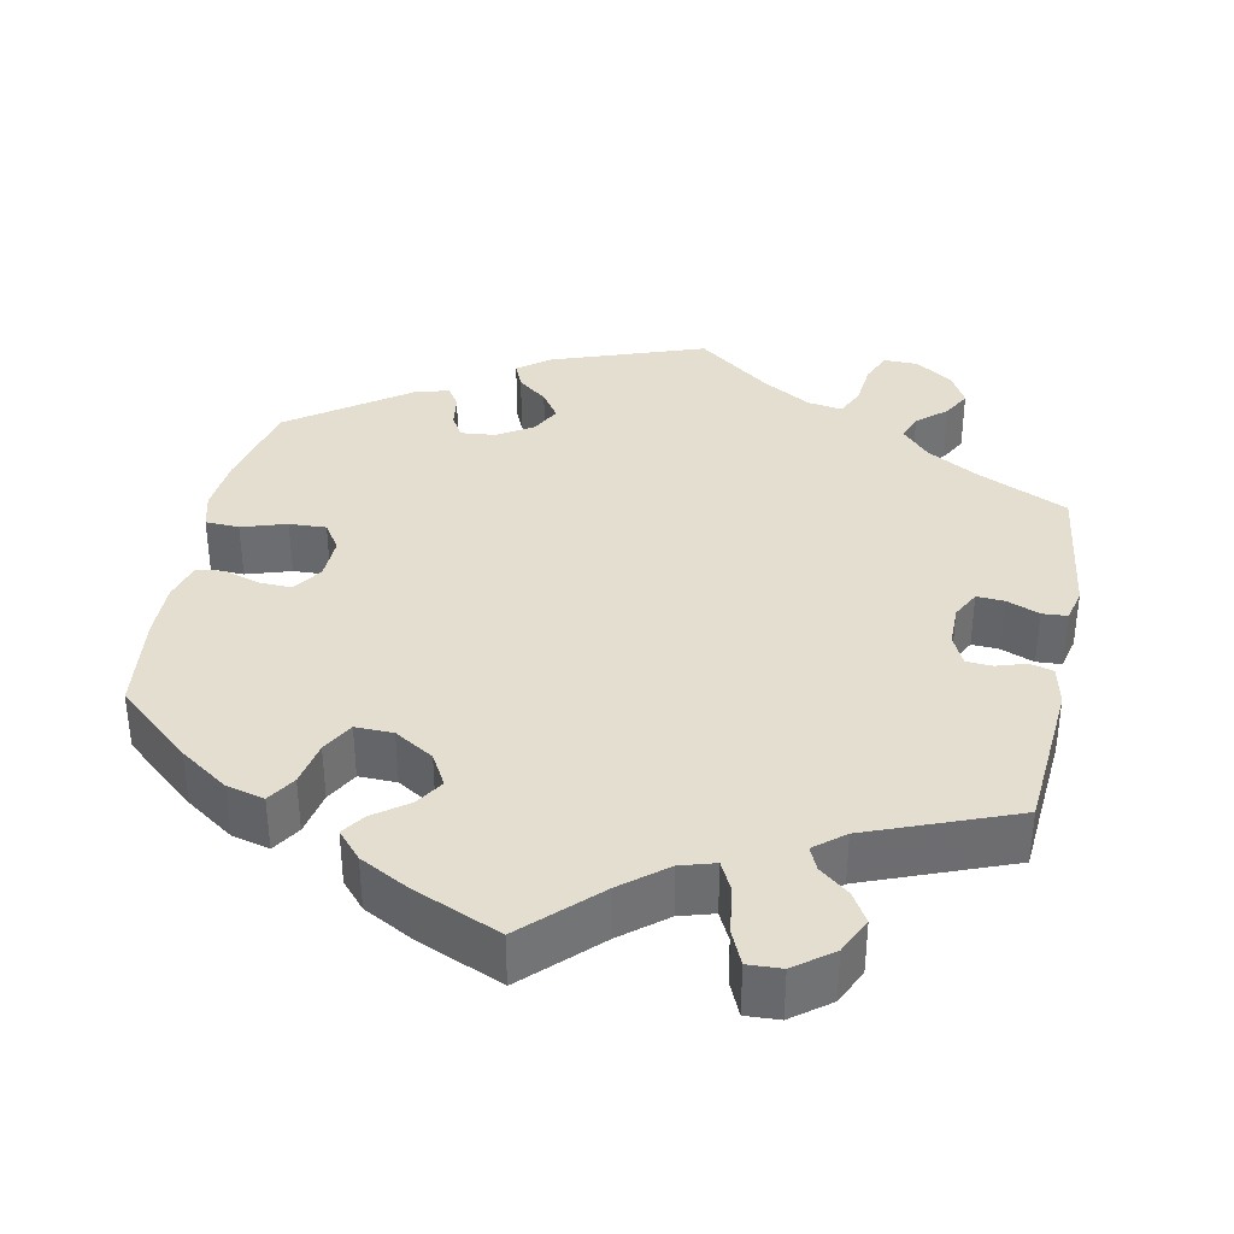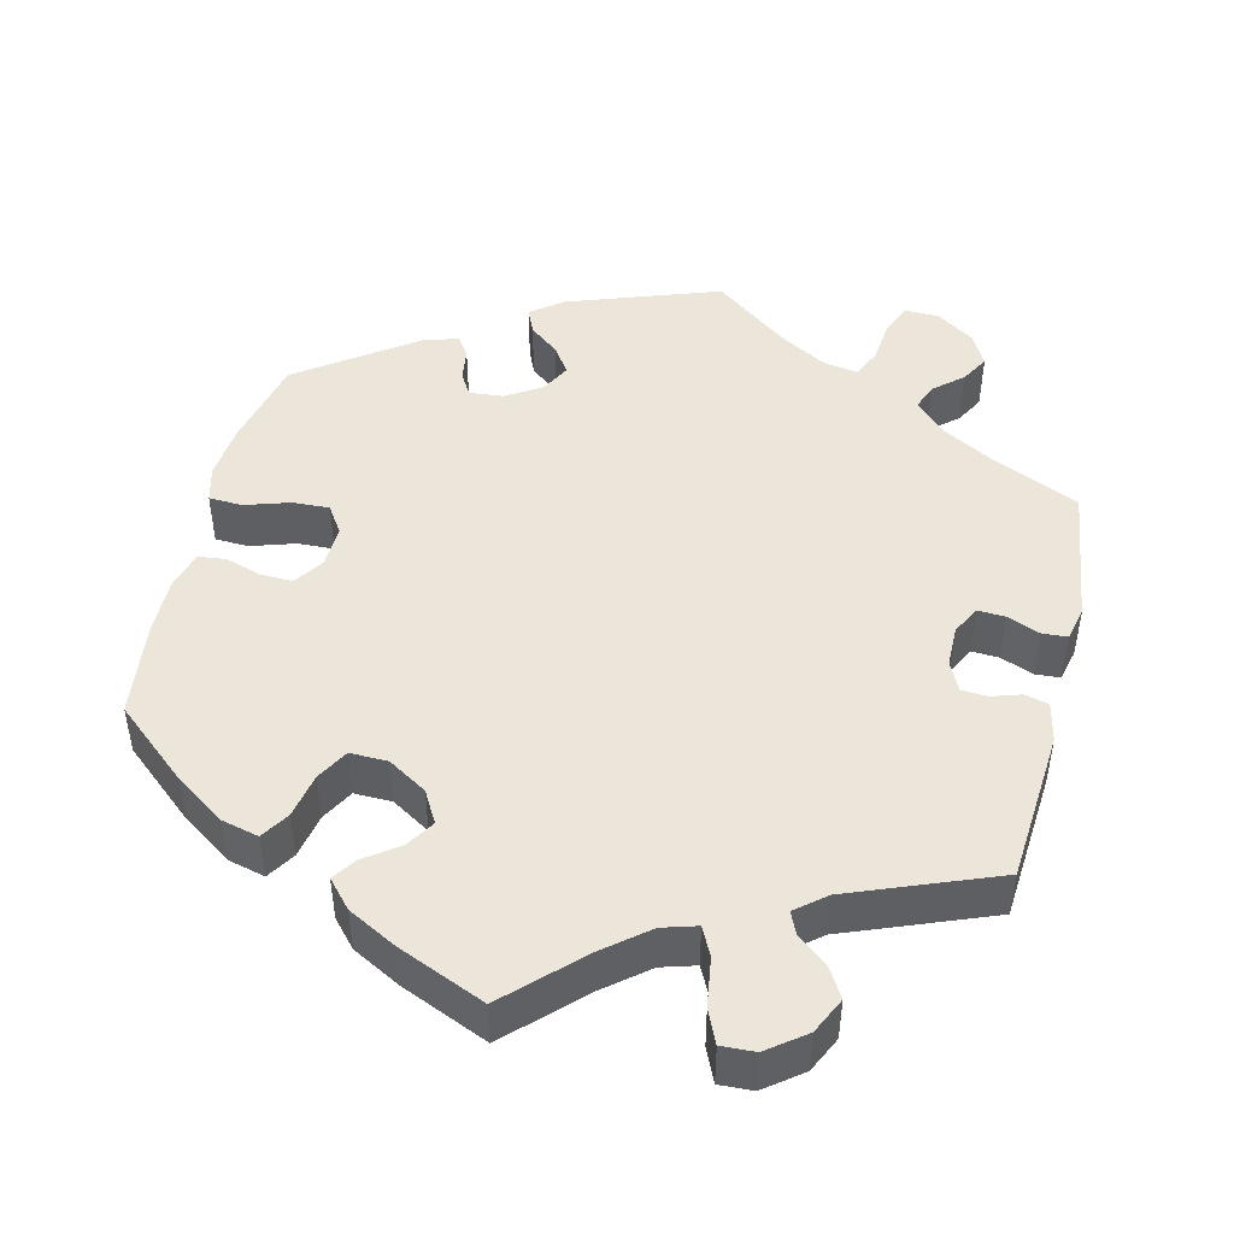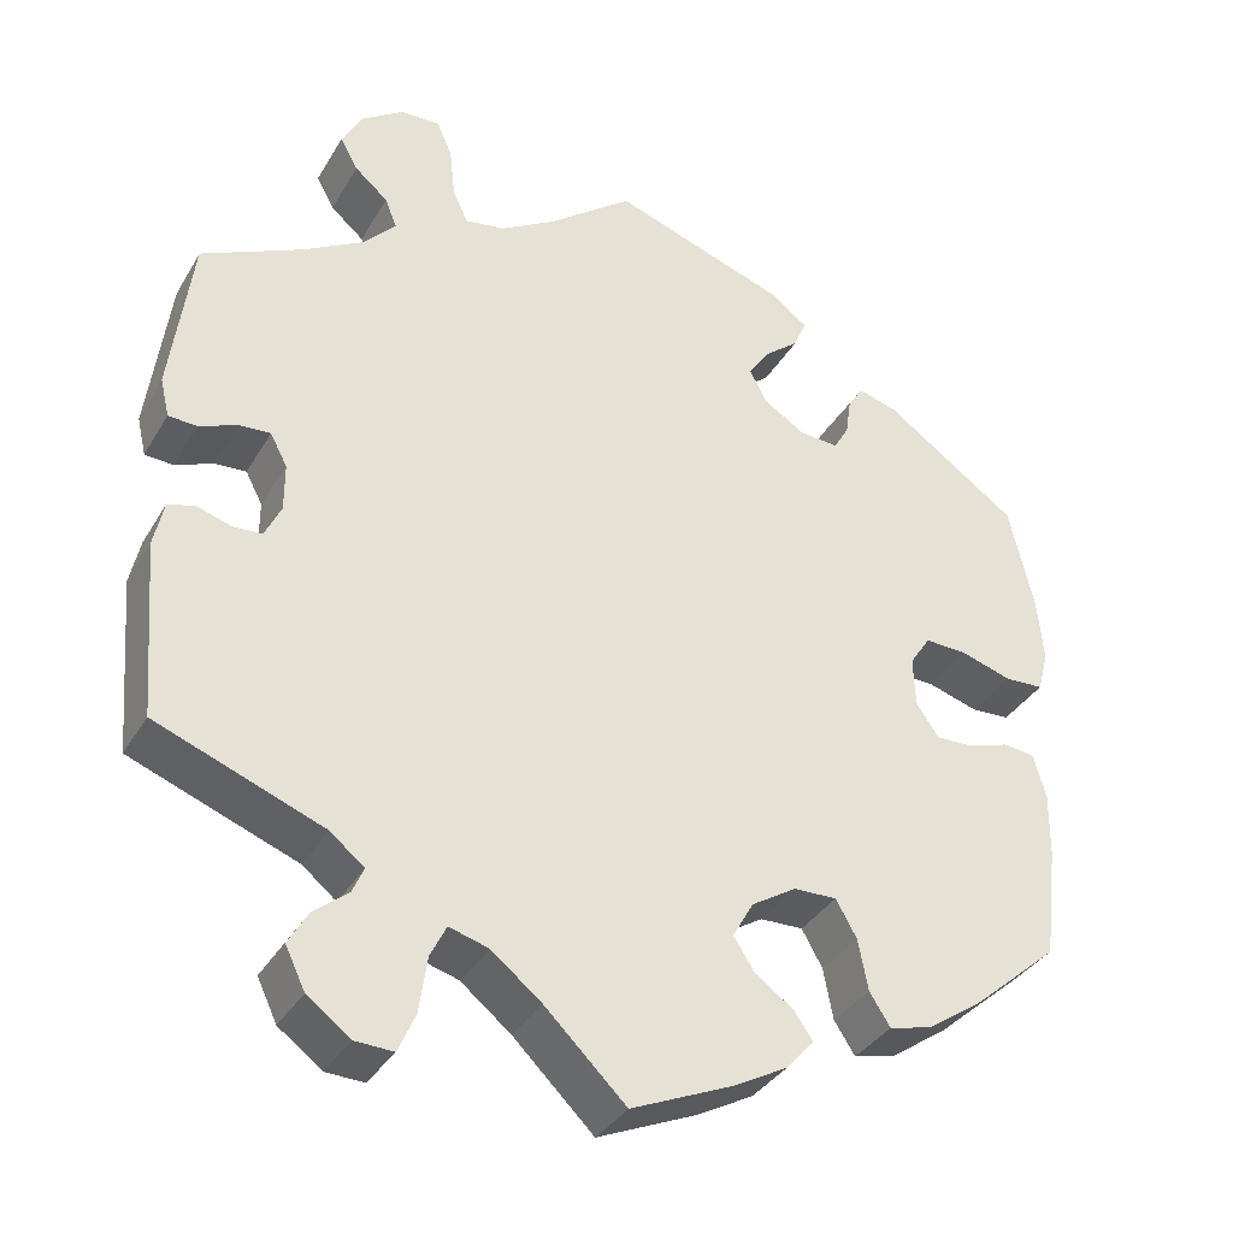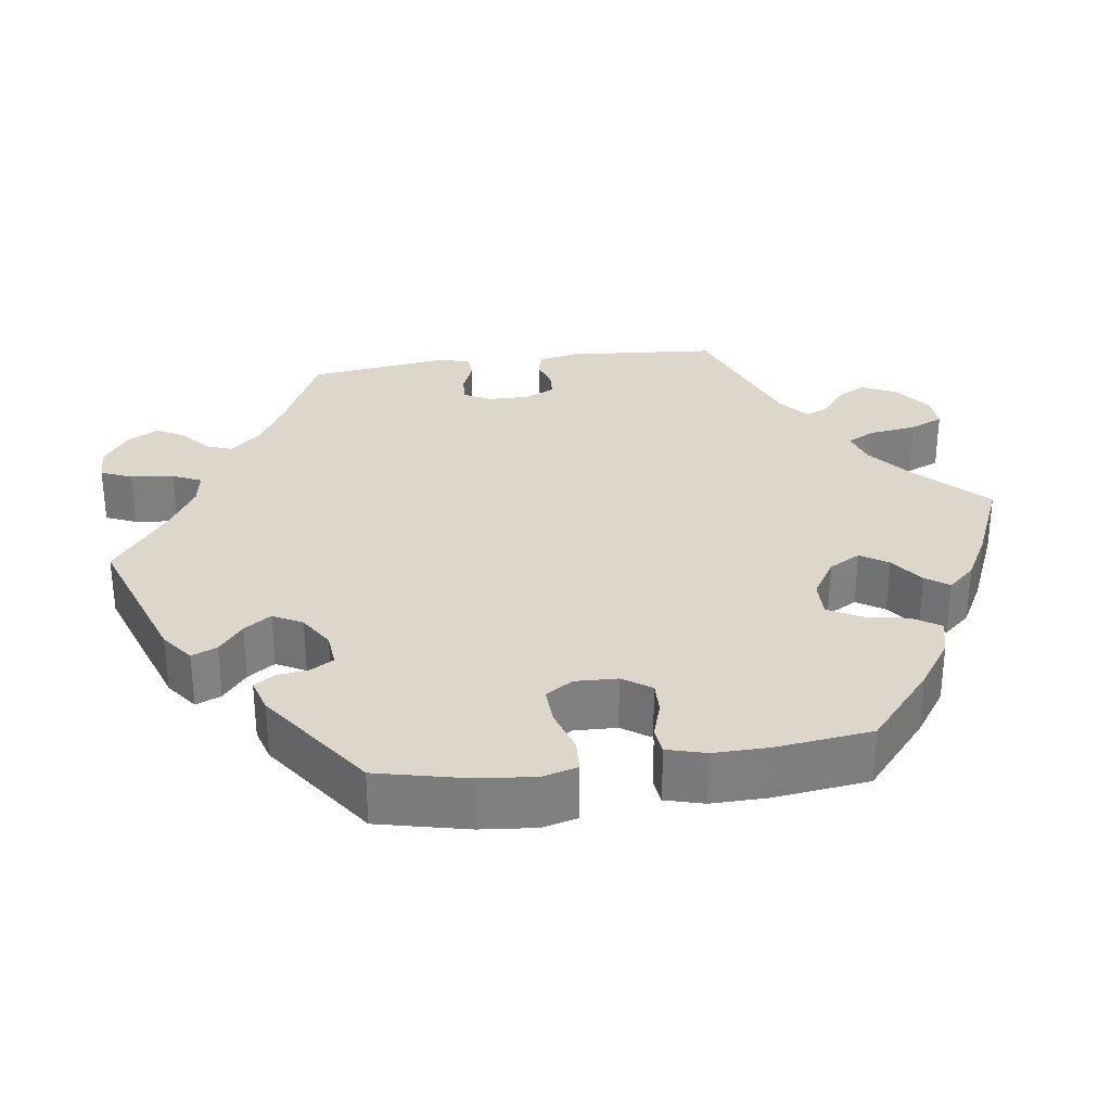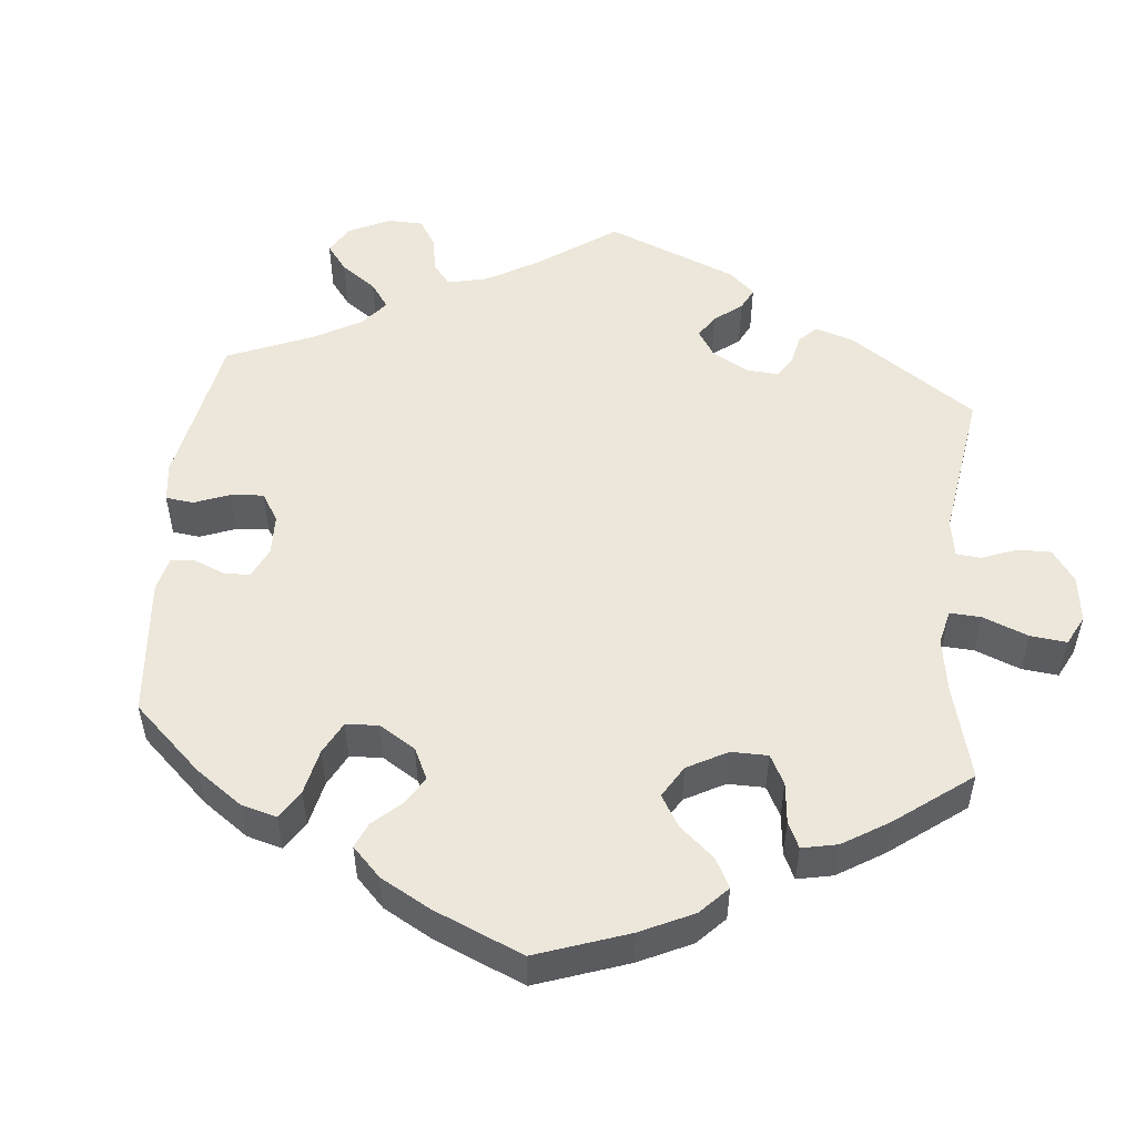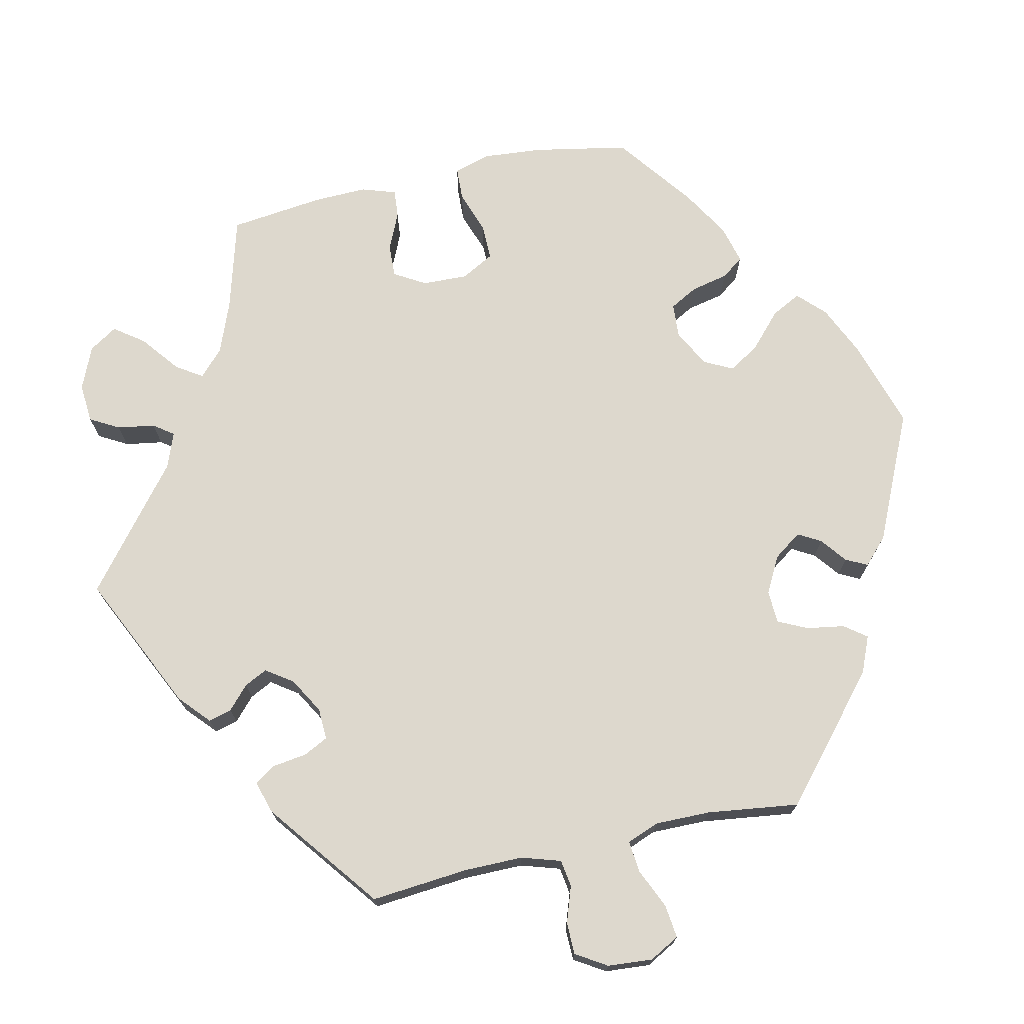
<metadata>
{"format":"obj","ext":"obj","renderer":"f3d","projection":"perspective","resolution":1024,"background":"white","views":[{"elev":36.4,"azim":-168.7,"up":"+Y"},{"elev":46.7,"azim":-166.6,"up":"+Y"},{"elev":-35.3,"azim":-26.8,"up":"+Z"},{"elev":30.6,"azim":82.0,"up":"+Y"},{"elev":52.1,"azim":125.6,"up":"+Y"},{"elev":72.2,"azim":-42.6,"up":"+Y"}]}
</metadata>
<code>
v 0.527 0.07 0.172
v 0.534 0.07 0.1
v 0.522 0.07 0.054
v 0.479 0.07 0.052
v 0.422 0.07 0.07
v 0.375 0.07 0.072
v 0.352 0.07 0.037
v 0.354 0.07 -0.018
v 0.379 0.07 -0.055
v 0.42 0.07 -0.054
v 0.467 0.07 -0.039
v 0.502 0.07 -0.043
v 0.516 0.07 -0.093
v 0.515 0.07 -0.165
v 0.5 0.07 -0.289
v 0.405 0.07 -0.371
v 0.343 0.07 -0.414
v 0.295 0.07 -0.426
v 0.272 0.07 -0.39
v 0.261 0.07 -0.333
v 0.238 0.07 -0.292
v 0.19 0.07 -0.293
v 0.14 0.07 -0.324
v 0.117 0.07 -0.365
v 0.14 0.07 -0.401
v 0.183 0.07 -0.432
v 0.204 0.07 -0.462
v 0.173 0.07 -0.497
v 0.112 0.07 -0.53
v 0 0.07 -0.578
v -0.09 0.07 -0.49
v -0.146 0.07 -0.445
v -0.19 0.07 -0.432
v -0.208 0.07 -0.468
v -0.217 0.07 -0.53
v -0.236 0.07 -0.573
v -0.279 0.07 -0.571
v -0.327 0.07 -0.535
v -0.349 0.07 -0.489
v -0.327 0.07 -0.452
v -0.289 0.07 -0.421
v -0.276 0.07 -0.392
v -0.314 0.07 -0.361
v -0.5 0.07 -0.289
v -0.516 0.07 -0.093
v -0.505 0.07 -0.042
v -0.475 0.07 -0.034
v -0.437 0.07 -0.046
v -0.404 0.07 -0.044
v -0.386 0.07 -0.006
v -0.386 0.07 0.047
v -0.405 0.07 0.083
v -0.44 0.07 0.081
v -0.482 0.07 0.064
v -0.514 0.07 0.066
v -0.524 0.07 0.109
v -0.5 0.07 0.289
v -0.386 0.07 0.342
v -0.32 0.07 0.38
v -0.284 0.07 0.419
v -0.297 0.07 0.452
v -0.334 0.07 0.484
v -0.354 0.07 0.52
v -0.332 0.07 0.561
v -0.284 0.07 0.594
v -0.24 0.07 0.595
v -0.223 0.07 0.555
v -0.217 0.07 0.499
v -0.2 0.07 0.462
v -0.156 0.07 0.469
v -0.095 0.07 0.505
v 0 0.07 0.578
v 0.194 0.07 0.51
v 0.235 0.07 0.479
v 0.221 0.07 0.446
v 0.183 0.07 0.415
v 0.159 0.07 0.38
v 0.179 0.07 0.342
v 0.224 0.07 0.314
v 0.268 0.07 0.31
v 0.285 0.07 0.339
v 0.291 0.07 0.381
v 0.308 0.07 0.407
v 0.352 0.07 0.394
v 0.5 0.07 0.289
v 0.527 0 0.172
v 0.534 0 0.1
v 0.522 0 0.054
v 0.479 0 0.052
v 0.422 0 0.07
v 0.375 0 0.072
v 0.352 0 0.037
v 0.354 0 -0.018
v 0.379 0 -0.055
v 0.42 0 -0.054
v 0.467 0 -0.039
v 0.502 0 -0.043
v 0.516 0 -0.093
v 0.515 0 -0.165
v 0.5 0 -0.289
v 0.405 0 -0.371
v 0.343 0 -0.414
v 0.295 0 -0.426
v 0.272 0 -0.39
v 0.261 0 -0.333
v 0.238 0 -0.292
v 0.19 0 -0.293
v 0.14 0 -0.324
v 0.117 0 -0.365
v 0.14 0 -0.401
v 0.183 0 -0.432
v 0.204 0 -0.462
v 0.173 0 -0.497
v 0.112 0 -0.53
v 0 0 -0.578
v -0.09 0 -0.49
v -0.146 0 -0.445
v -0.19 0 -0.432
v -0.208 0 -0.468
v -0.217 0 -0.53
v -0.236 0 -0.573
v -0.279 0 -0.571
v -0.327 0 -0.535
v -0.349 0 -0.489
v -0.327 0 -0.452
v -0.289 0 -0.421
v -0.276 0 -0.392
v -0.314 0 -0.361
v -0.5 0 -0.289
v -0.516 0 -0.093
v -0.505 0 -0.042
v -0.475 0 -0.034
v -0.437 0 -0.046
v -0.404 0 -0.044
v -0.386 0 -0.006
v -0.386 0 0.047
v -0.405 0 0.083
v -0.44 0 0.081
v -0.482 0 0.064
v -0.514 0 0.066
v -0.524 0 0.109
v -0.5 0 0.289
v -0.386 0 0.342
v -0.32 0 0.38
v -0.284 0 0.419
v -0.297 0 0.452
v -0.334 0 0.484
v -0.354 0 0.52
v -0.332 0 0.561
v -0.284 0 0.594
v -0.24 0 0.595
v -0.223 0 0.555
v -0.217 0 0.499
v -0.2 0 0.462
v -0.156 0 0.469
v -0.095 0 0.505
v 0 0 0.578
v 0.194 0 0.51
v 0.235 0 0.479
v 0.221 0 0.446
v 0.183 0 0.415
v 0.159 0 0.38
v 0.179 0 0.342
v 0.224 0 0.314
v 0.268 0 0.31
v 0.285 0 0.339
v 0.291 0 0.381
v 0.308 0 0.407
v 0.352 0 0.394
v 0.5 0 0.289
f 81 82 83 84
f 80 81 84 85
f 73 74 75 76
f 71 72 73 76
f 70 71 76 77
f 69 70 77 78
f 65 66 67 68
f 65 68 69
f 64 65 69
f 61 62 63 64
f 60 61 64 69
f 59 60 69 78
f 55 56 57 58
f 53 54 55 58
f 52 53 58 59
f 51 52 59 78
f 45 46 47 48
f 43 44 45 48
f 42 43 48 49
f 38 39 40 41
f 38 41 42
f 37 38 42
f 34 35 36 37
f 33 34 37 42
f 32 33 42 49
f 28 29 30 31
f 25 26 27 28
f 24 25 28 31
f 23 24 31 32
f 17 18 19 20
f 17 20 21
f 16 17 21
f 15 16 21
f 14 15 21
f 13 14 21 22
f 10 11 12 13
f 9 10 13 22
f 2 3 4 5
f 2 5 6
f 80 85 1 2
f 79 80 2 6
f 50 51 78 79
f 50 79 6 7
f 49 50 7 8
f 22 23 32 49
f 8 9 22 49
f 169 168 167 166
f 170 169 166 165
f 161 160 159 158
f 161 158 157 156
f 162 161 156 155
f 163 162 155 154
f 153 152 151 150
f 154 153 150
f 154 150 149
f 149 148 147 146
f 154 149 146 145
f 163 154 145 144
f 143 142 141 140
f 143 140 139 138
f 144 143 138 137
f 163 144 137 136
f 133 132 131 130
f 133 130 129 128
f 134 133 128 127
f 126 125 124 123
f 127 126 123
f 127 123 122
f 122 121 120 119
f 127 122 119 118
f 134 127 118 117
f 116 115 114 113
f 113 112 111 110
f 116 113 110 109
f 117 116 109 108
f 105 104 103 102
f 106 105 102
f 106 102 101
f 106 101 100
f 106 100 99
f 107 106 99 98
f 98 97 96 95
f 107 98 95 94
f 90 89 88 87
f 91 90 87
f 87 86 170 165
f 91 87 165 164
f 164 163 136 135
f 92 91 164 135
f 93 92 135 134
f 134 117 108 107
f 134 107 94 93
f 1 86 87 2
f 2 87 88 3
f 3 88 89 4
f 4 89 90 5
f 5 90 91 6
f 6 91 92 7
f 7 92 93 8
f 8 93 94 9
f 9 94 95 10
f 10 95 96 11
f 11 96 97 12
f 12 97 98 13
f 13 98 99 14
f 14 99 100 15
f 15 100 101 16
f 16 101 102 17
f 17 102 103 18
f 18 103 104 19
f 19 104 105 20
f 20 105 106 21
f 21 106 107 22
f 22 107 108 23
f 23 108 109 24
f 24 109 110 25
f 25 110 111 26
f 26 111 112 27
f 27 112 113 28
f 28 113 114 29
f 29 114 115 30
f 30 115 116 31
f 31 116 117 32
f 32 117 118 33
f 33 118 119 34
f 34 119 120 35
f 35 120 121 36
f 36 121 122 37
f 37 122 123 38
f 38 123 124 39
f 39 124 125 40
f 40 125 126 41
f 41 126 127 42
f 42 127 128 43
f 43 128 129 44
f 44 129 130 45
f 45 130 131 46
f 46 131 132 47
f 47 132 133 48
f 48 133 134 49
f 49 134 135 50
f 50 135 136 51
f 51 136 137 52
f 52 137 138 53
f 53 138 139 54
f 54 139 140 55
f 55 140 141 56
f 56 141 142 57
f 57 142 143 58
f 58 143 144 59
f 59 144 145 60
f 60 145 146 61
f 61 146 147 62
f 62 147 148 63
f 63 148 149 64
f 64 149 150 65
f 65 150 151 66
f 66 151 152 67
f 67 152 153 68
f 68 153 154 69
f 69 154 155 70
f 70 155 156 71
f 71 156 157 72
f 72 157 158 73
f 73 158 159 74
f 74 159 160 75
f 75 160 161 76
f 76 161 162 77
f 77 162 163 78
f 78 163 164 79
f 79 164 165 80
f 80 165 166 81
f 81 166 167 82
f 82 167 168 83
f 83 168 169 84
f 84 169 170 85
f 85 170 86 1

</code>
